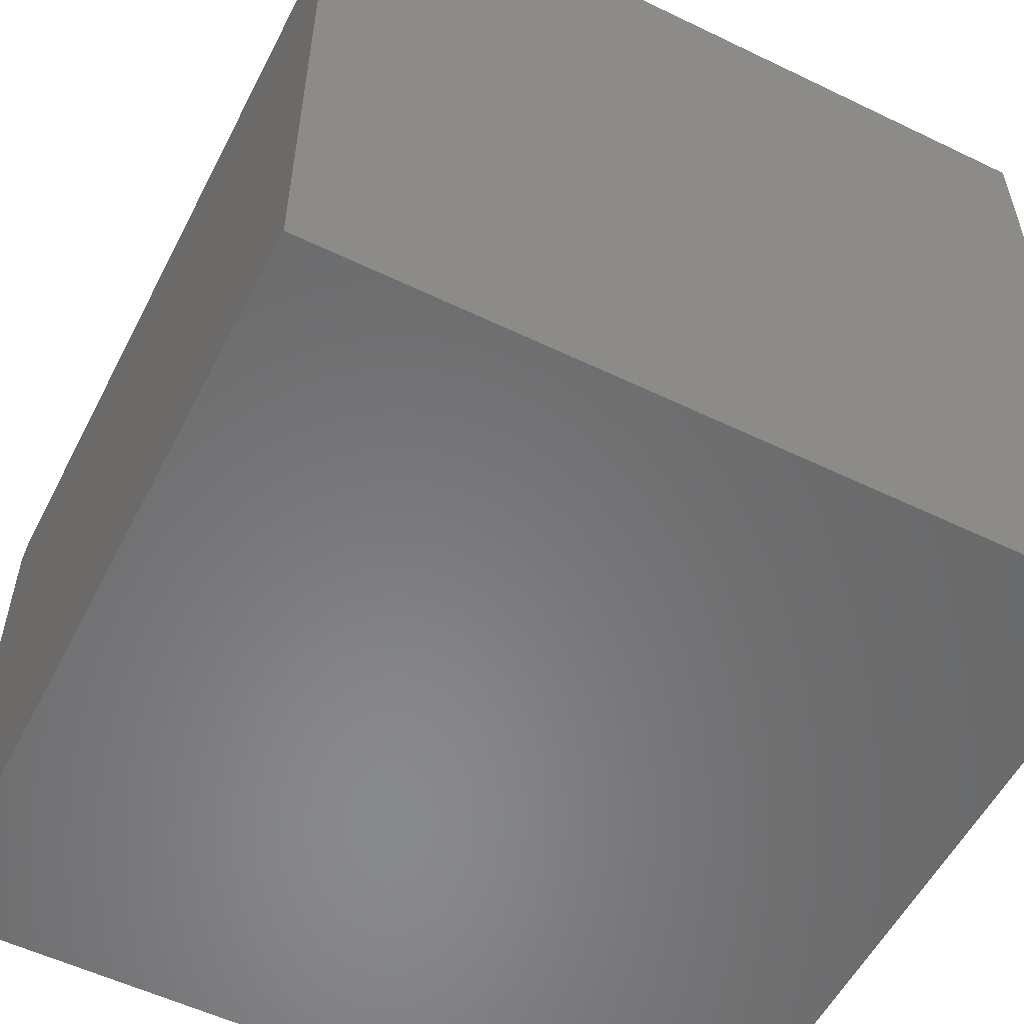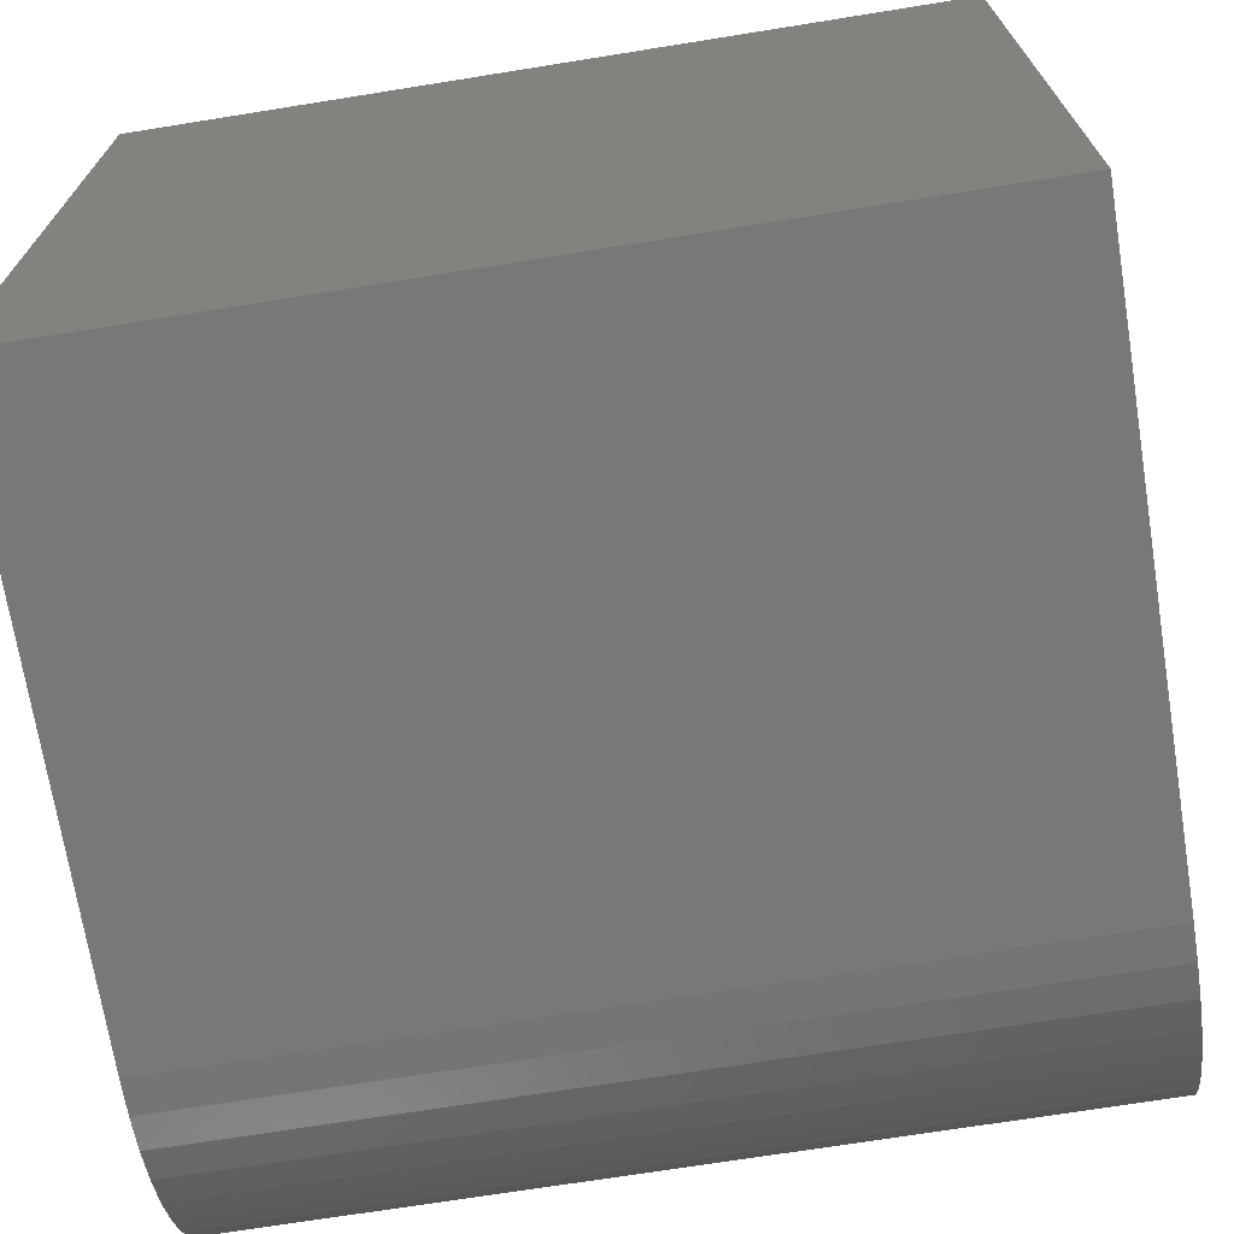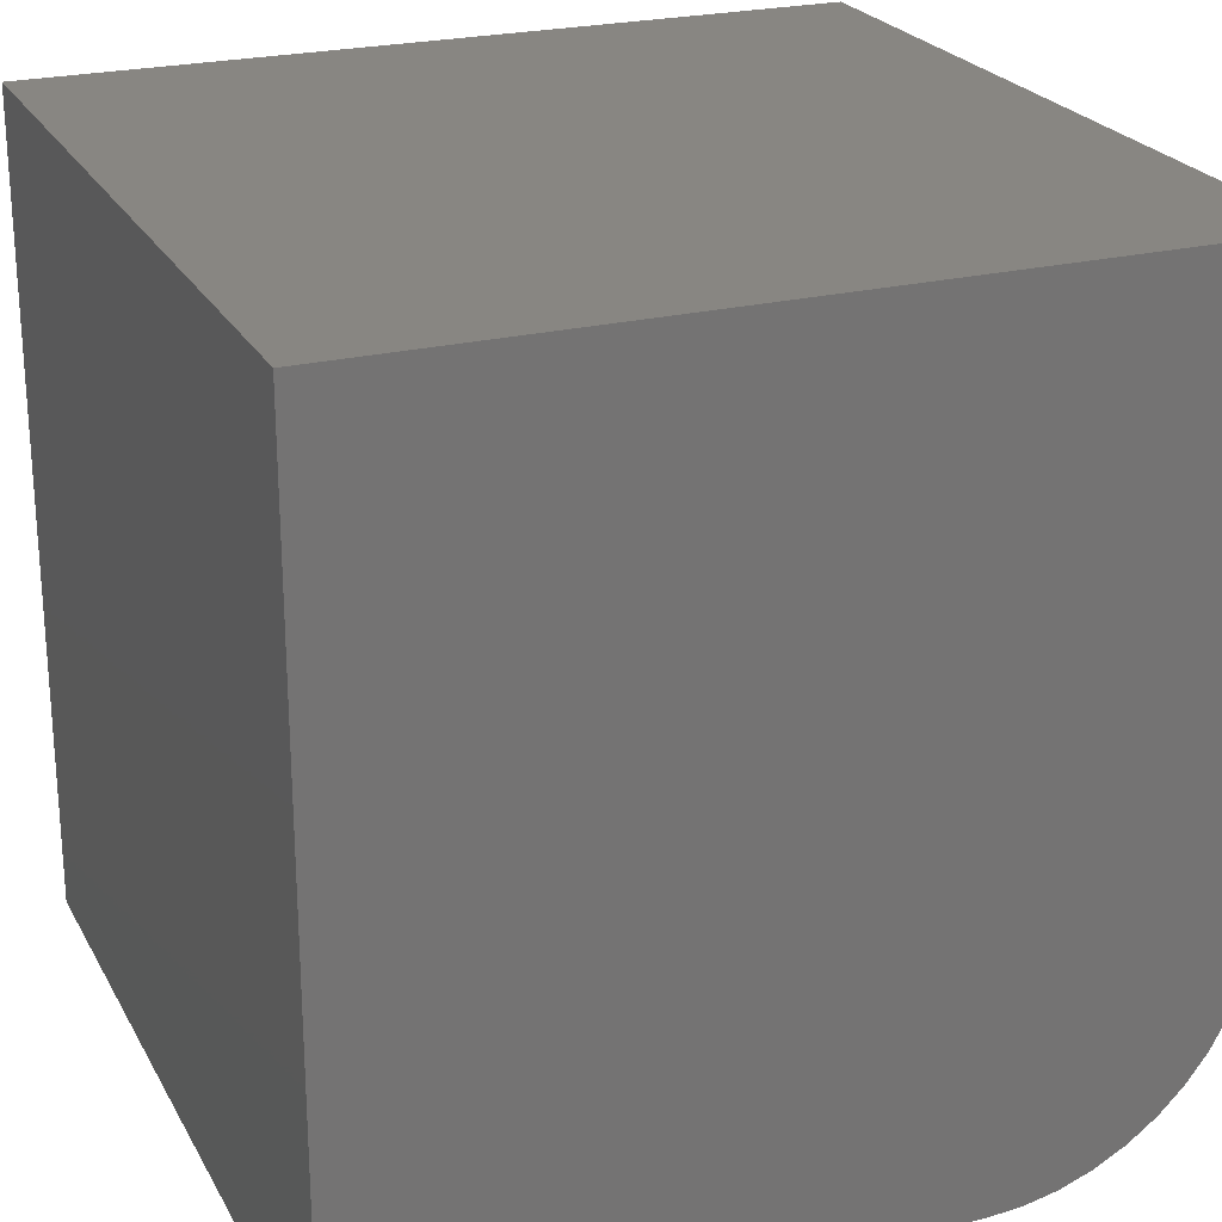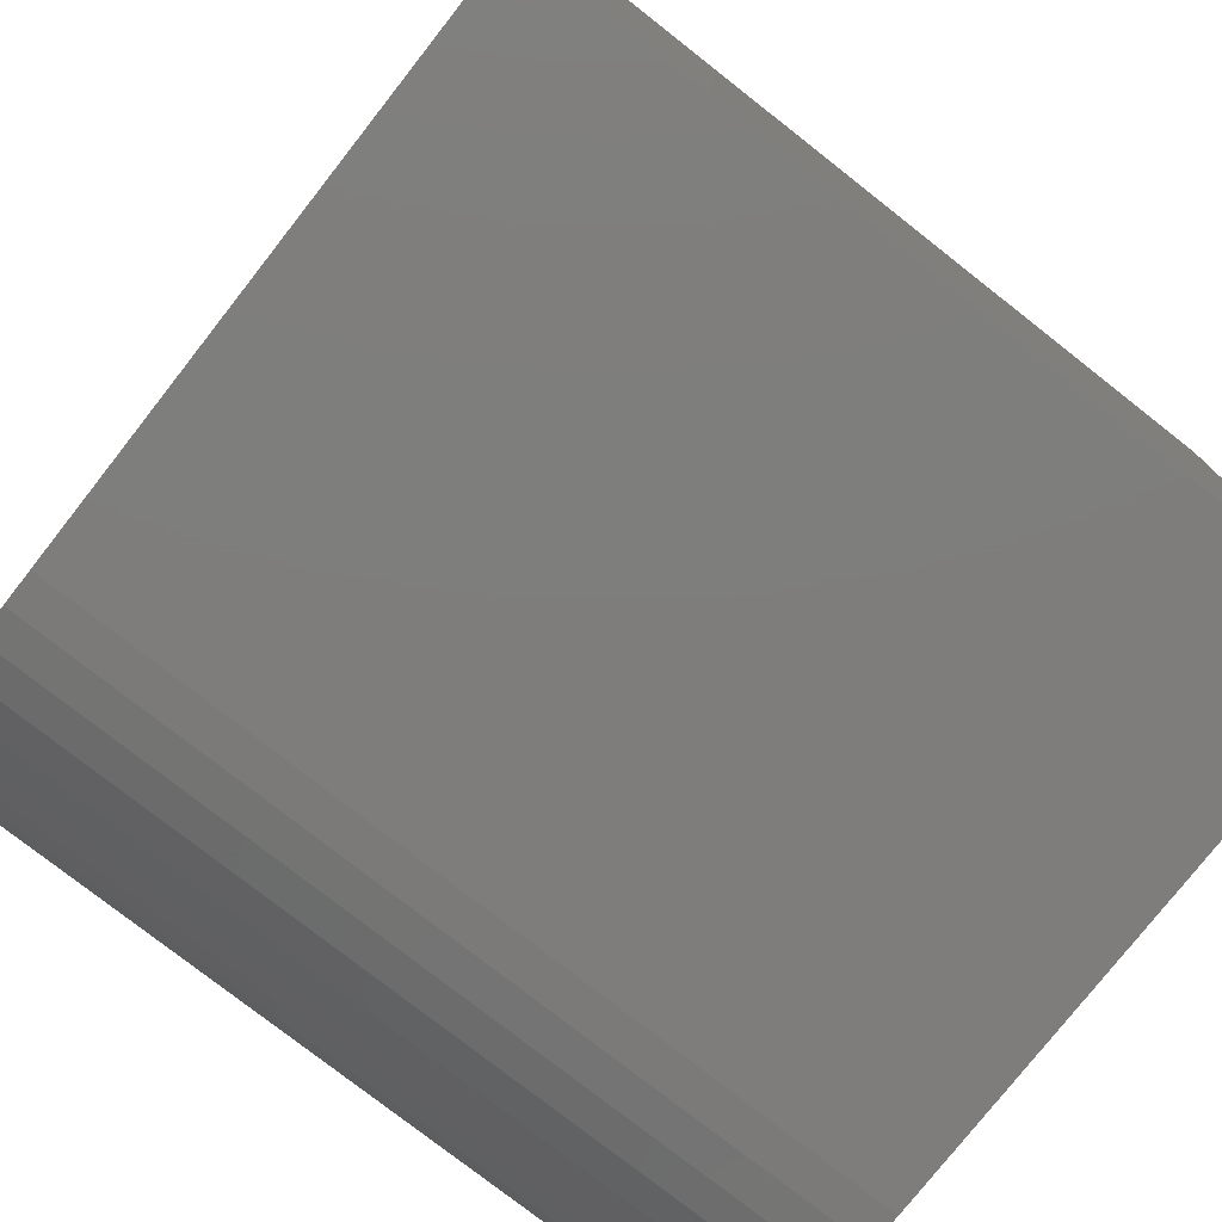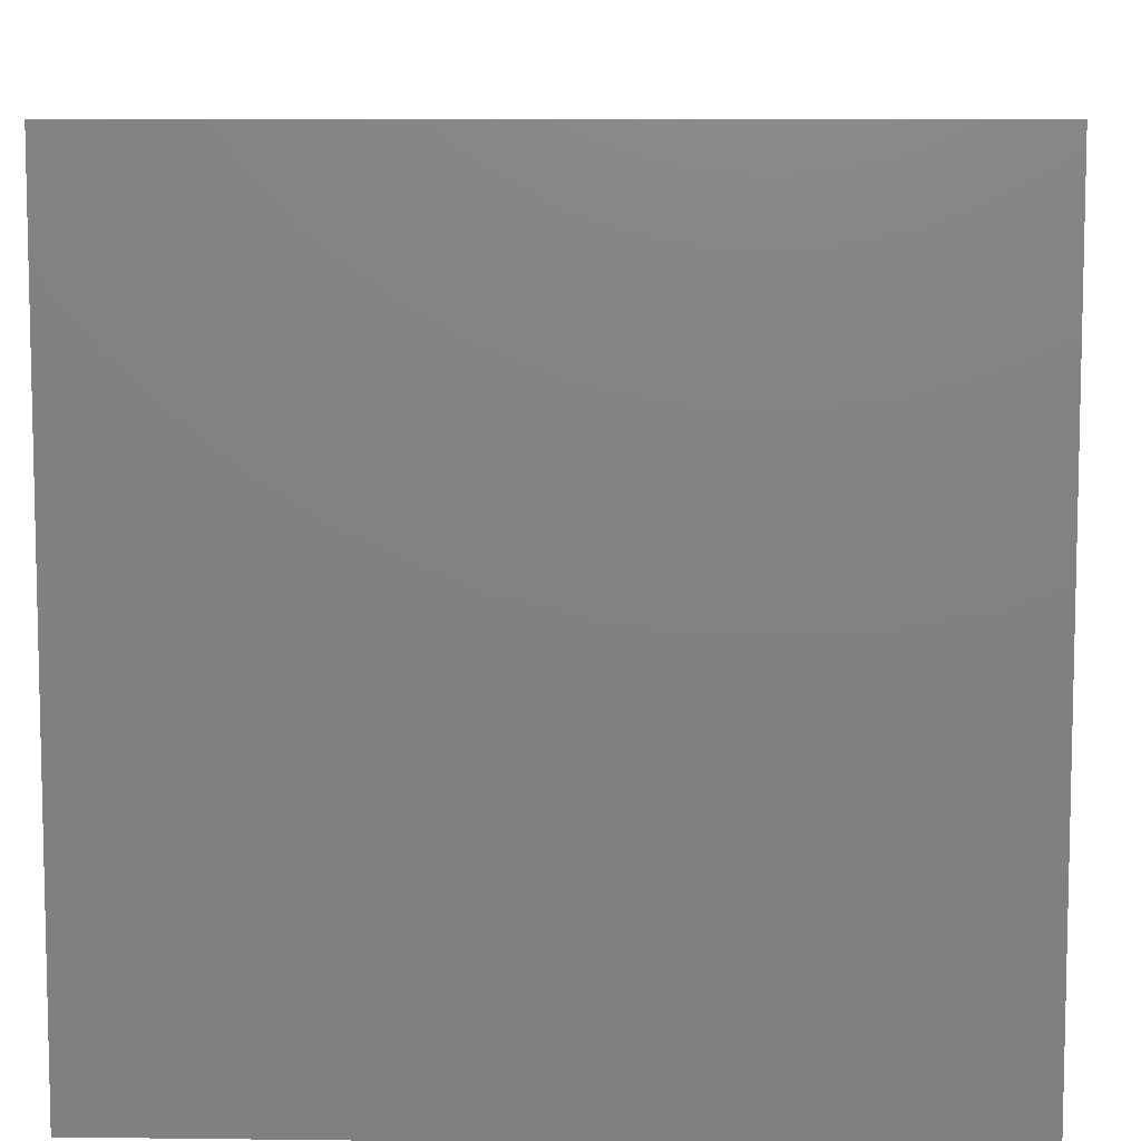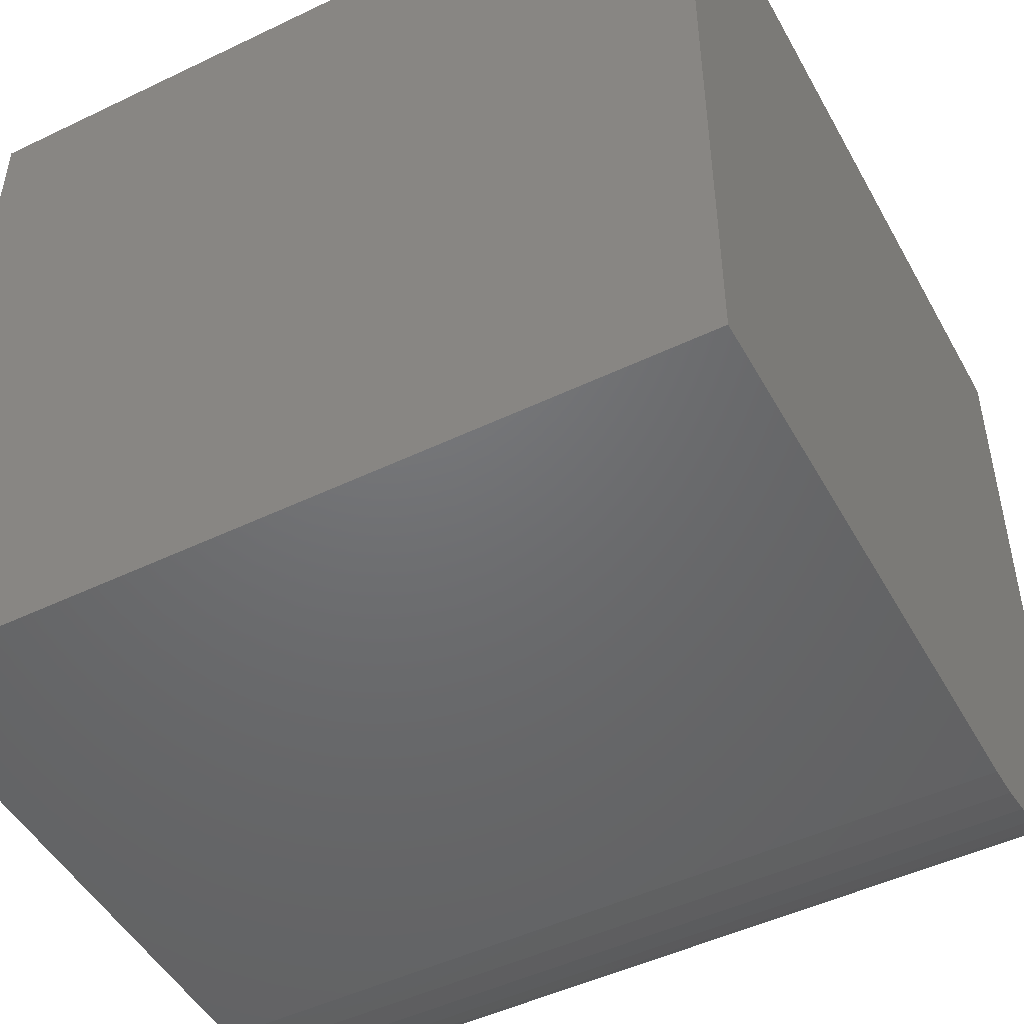
<metadata>
{"format":"stl","ext":"stl","renderer":"f3d","projection":"perspective","resolution":1024,"background":"white","views":[{"elev":-55.5,"azim":63.1,"up":"+Z"},{"elev":-70.8,"azim":-170.9,"up":"+Y"},{"elev":23.7,"azim":-112.4,"up":"+Y"},{"elev":-77.4,"azim":141.9,"up":"+Y"},{"elev":8.1,"azim":-178.1,"up":"+Z"},{"elev":-48.7,"azim":-151.9,"up":"+Y"}]}
</metadata>
<code>
# stl→obj: 30 verts, 56 faces
v 0 0.2693 8.258
v 0 0.473 8.631
v 0 2.98 10
v 0 0.1207 7.86
v 0 10 0
v 0 0 0
v 0 10 10
v 0 0 7.02
v 0 0.03033 7.444
v 0 0.7278 8.972
v 0 1.028 9.272
v 0 1.369 9.527
v 0 1.742 9.731
v 0 2.14 9.879
v 0 2.556 9.97
v 10 2.98 10
v 10 10 10
v 10 0 7.02
v 10 0 0
v 10 10 0
v 10 0.7278 8.972
v 10 0.473 8.631
v 10 0.2693 8.258
v 10 0.1207 7.86
v 10 1.742 9.731
v 10 2.14 9.879
v 10 2.556 9.97
v 10 1.369 9.527
v 10 1.028 9.272
v 10 0.03033 7.444
f 1 2 3
f 1 3 4
f 5 6 7
f 7 6 8
f 7 8 3
f 3 8 9
f 3 9 4
f 2 10 3
f 3 10 11
f 3 11 12
f 12 13 3
f 3 13 14
f 3 14 15
f 16 17 3
f 3 17 7
f 18 19 20
f 21 22 16
f 16 22 23
f 16 23 24
f 25 16 26
f 26 16 27
f 25 28 16
f 16 28 29
f 16 29 21
f 20 17 18
f 18 17 16
f 18 16 30
f 30 16 24
f 5 20 6
f 6 20 19
f 17 20 7
f 7 20 5
f 8 6 18
f 18 6 19
f 16 3 15
f 16 15 27
f 27 15 14
f 27 14 26
f 26 14 13
f 26 13 25
f 25 13 12
f 25 12 28
f 28 12 11
f 28 11 29
f 29 11 10
f 29 10 21
f 21 10 2
f 21 2 22
f 22 2 1
f 22 1 23
f 23 1 4
f 23 4 24
f 24 4 9
f 24 9 30
f 30 9 8
f 30 8 18

</code>
